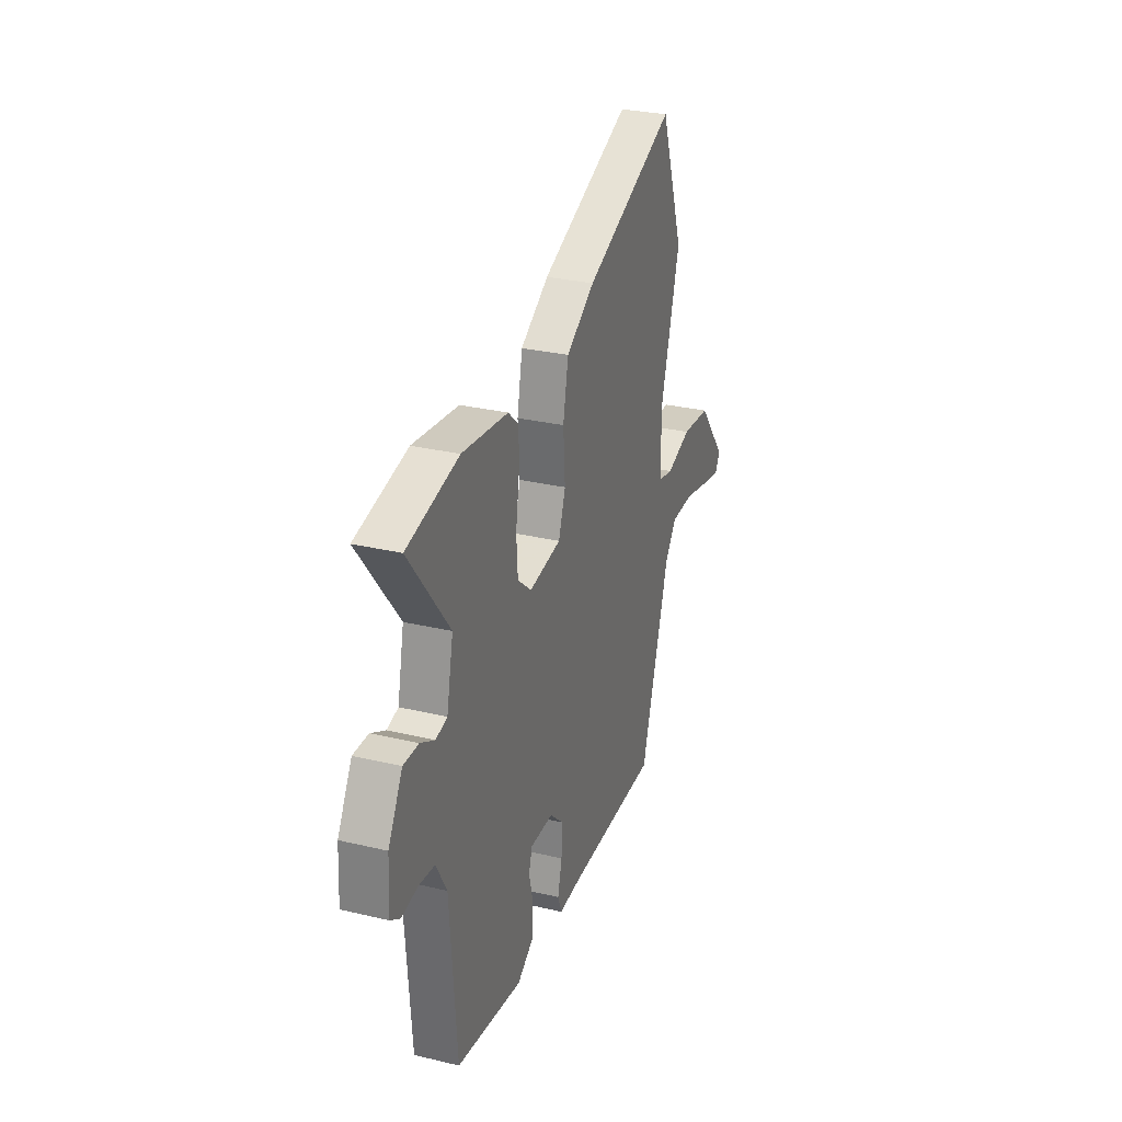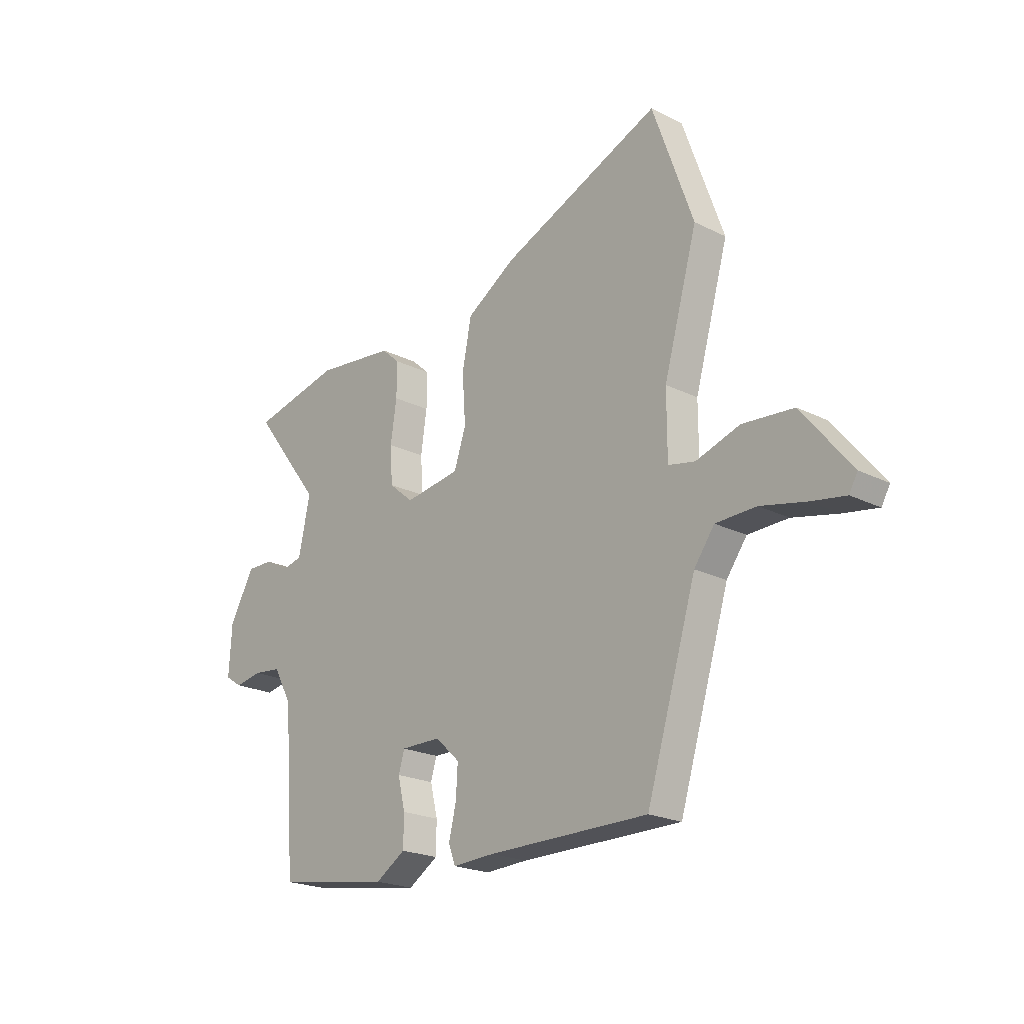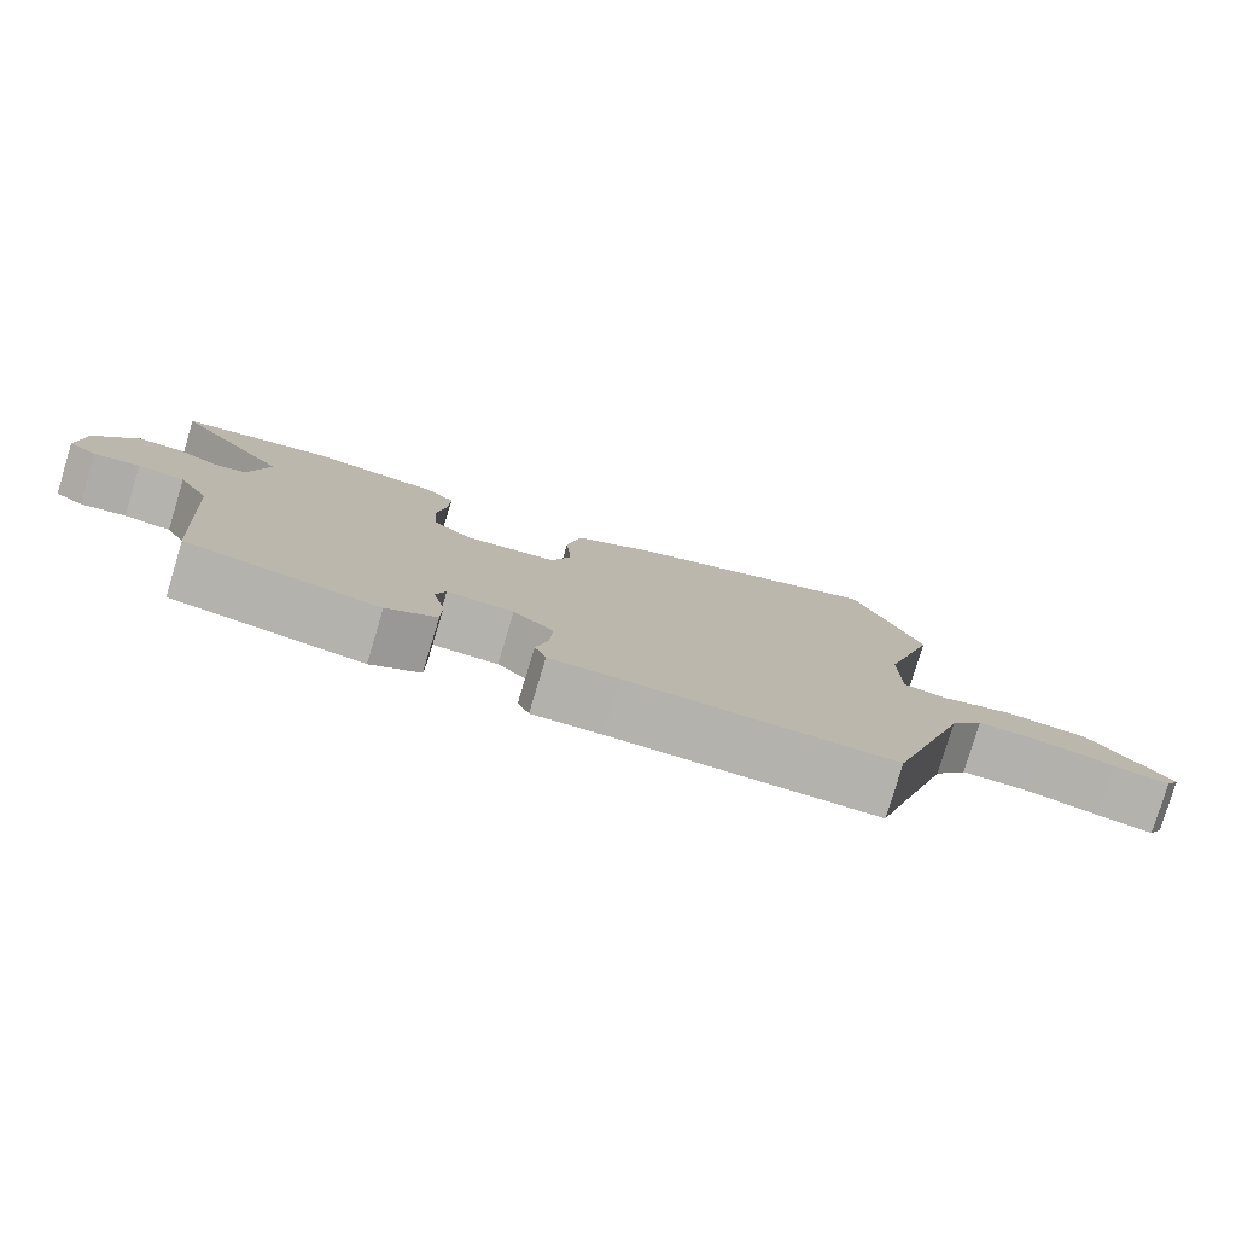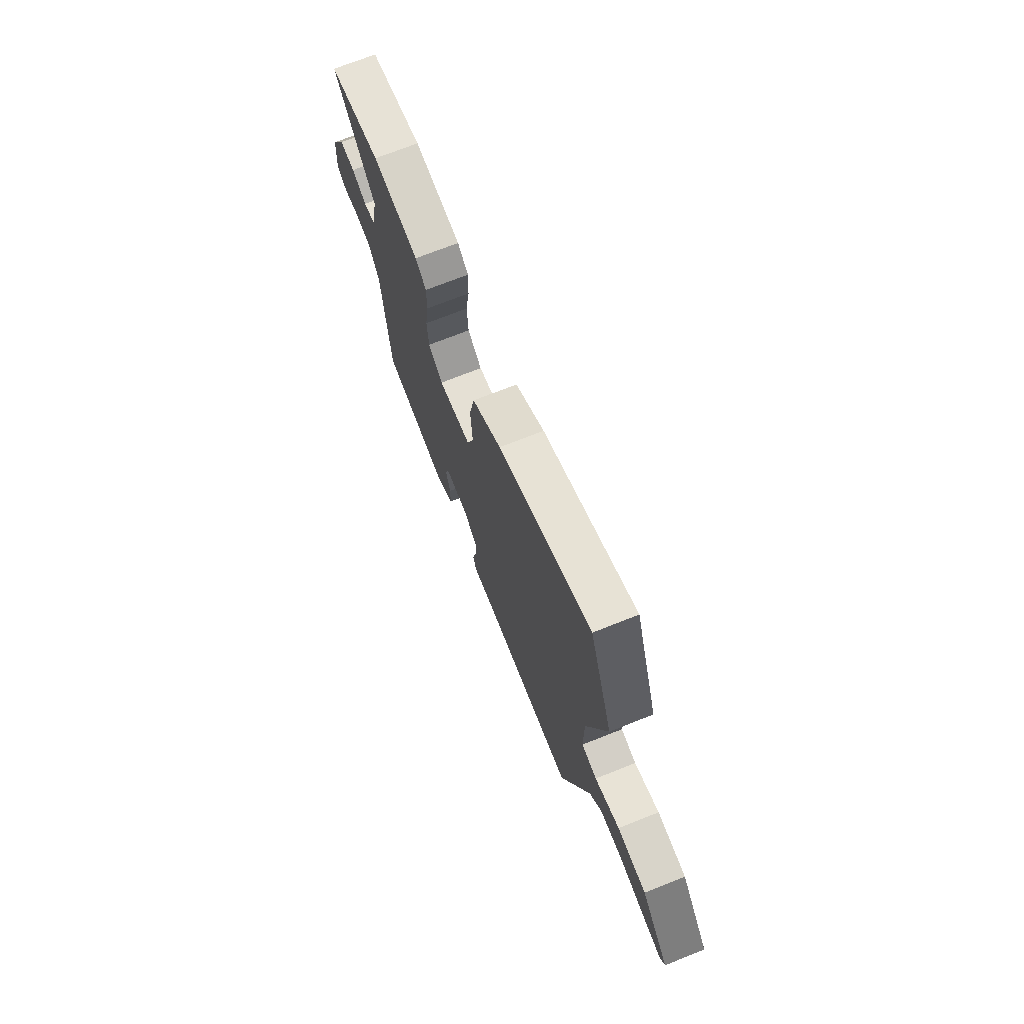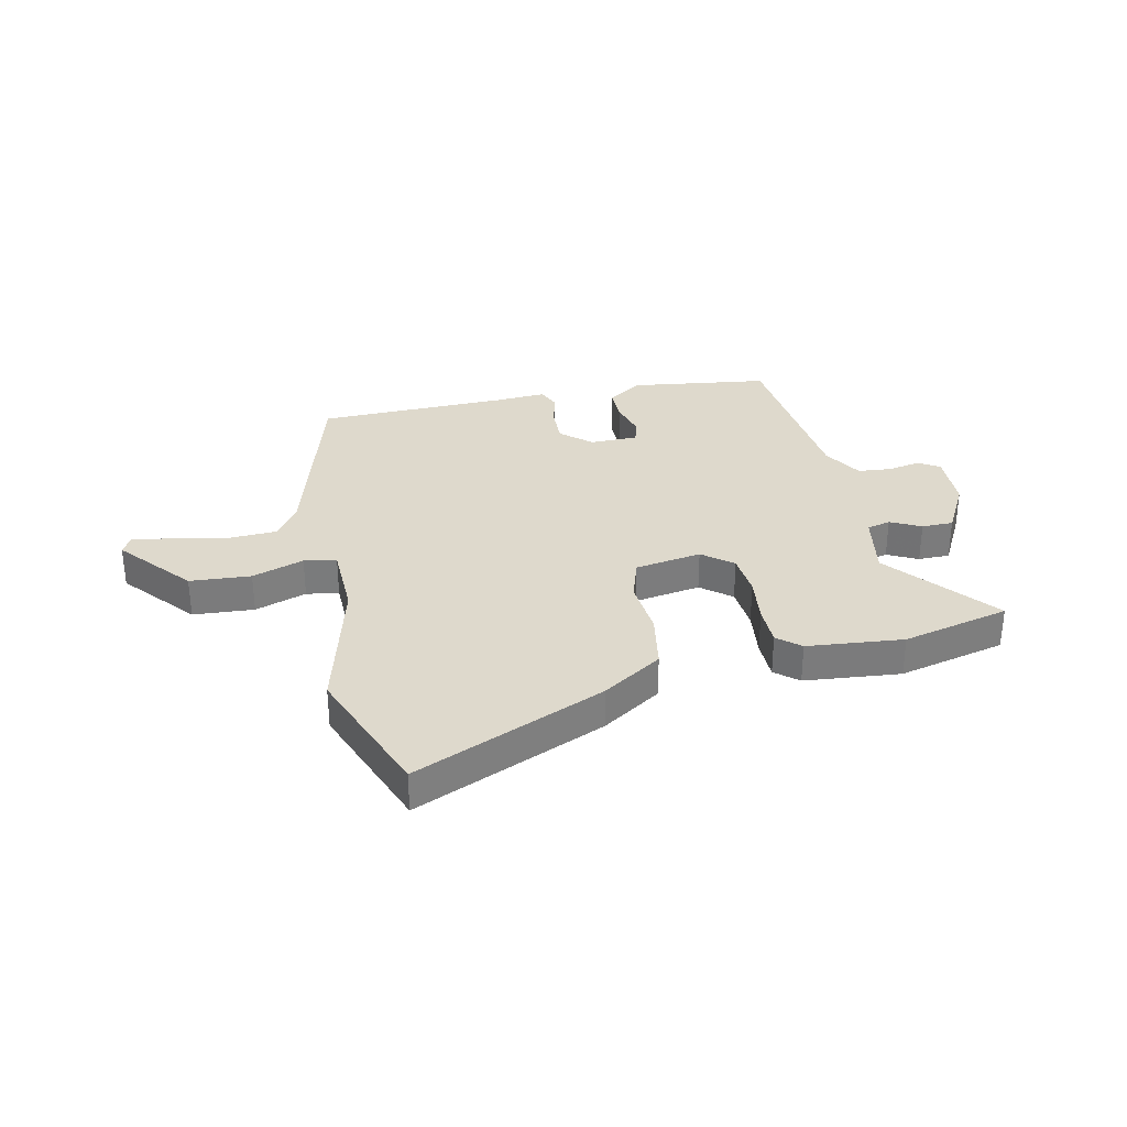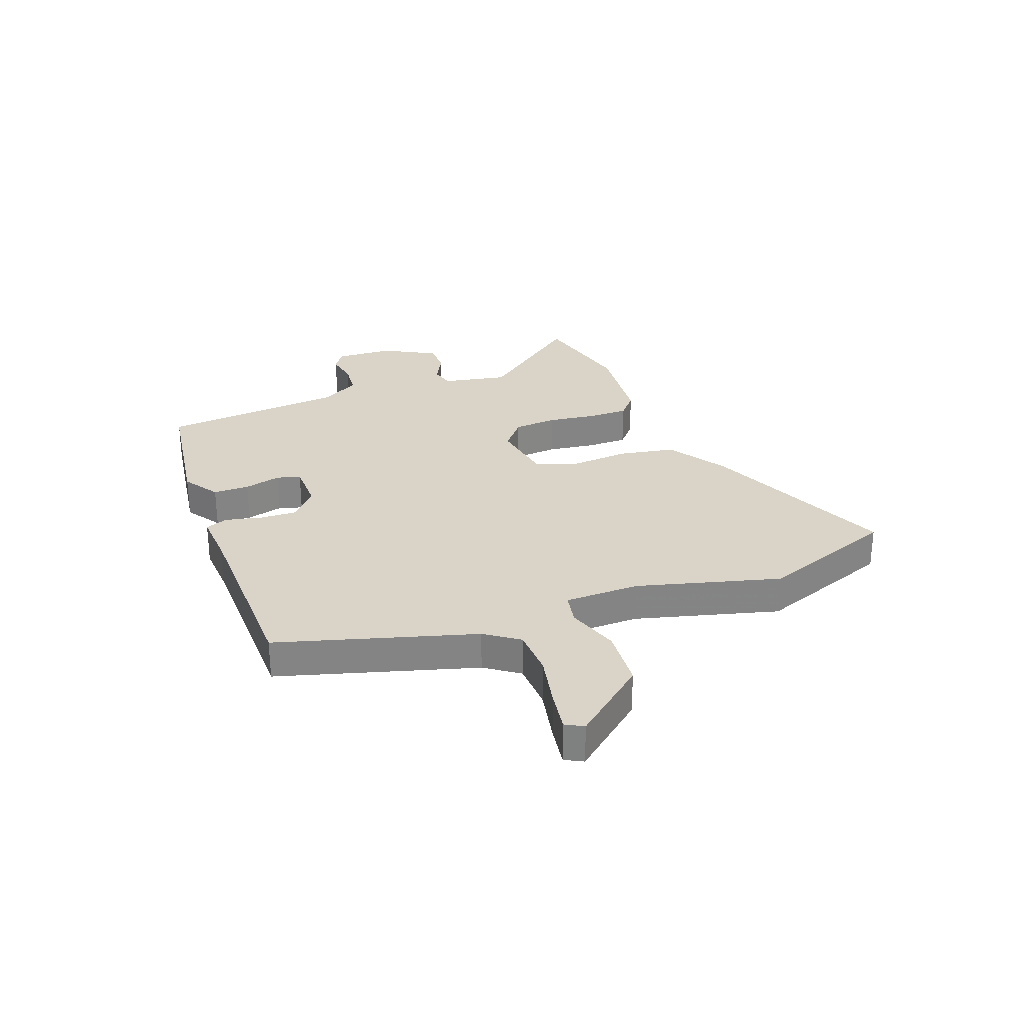
<metadata>
{"format":"obj","ext":"obj","renderer":"f3d","projection":"perspective","resolution":1024,"background":"white","views":[{"elev":29.4,"azim":109.3,"up":"+Z"},{"elev":-21.6,"azim":-131.4,"up":"+Z"},{"elev":-79.5,"azim":163.1,"up":"+Z"},{"elev":71.5,"azim":-111.7,"up":"+Z"},{"elev":31.9,"azim":-13.6,"up":"+Y"},{"elev":28.8,"azim":-111.5,"up":"+Y"}]}
</metadata>
<code>
v 0.436 0.07 0.514
v 0.631 0.07 0.472
v 0.479 0.07 0.275
v 0.504 0.07 0.157
v 0.547 0.07 0.147
v 0.601 0.07 0.176
v 0.658 0.07 0.177
v 0.712 0.07 0.082
v 0.718 0.07 -0.024
v 0.681 0.07 -0.048
v 0.622 0.07 -0.038
v 0.561 0.07 -0.045
v 0.521 0.07 -0.117
v 0.496 0.07 -0.449
v 0.246 0.07 -0.489
v 0.181 0.07 -0.448
v 0.18 0.07 -0.383
v 0.196 0.07 -0.317
v 0.183 0.07 -0.274
v 0.096 0.07 -0.275
v 0.043 0.07 -0.324
v 0.047 0.07 -0.391
v 0.063 0.07 -0.456
v 0.048 0.07 -0.496
v -0.043 0.07 -0.492
v -0.391 0.07 -0.493
v -0.499 0.07 -0.142
v -0.543 0.07 -0.082
v -0.63 0.07 -0.08
v -0.727 0.07 -0.102
v -0.801 0.07 -0.115
v -0.819 0.07 -0.083
v -0.713 0.07 0.049
v -0.603 0.07 0.059
v -0.509 0.07 0.029
v -0.451 0.07 0.041
v -0.451 0.07 0.176
v -0.524 0.07 0.432
v -0.436 0.07 0.68
v -0.089 0.07 0.539
v 0.019 0.07 0.472
v 0.039 0.07 0.37
v 0.032 0.07 0.266
v 0.058 0.07 0.19
v 0.179 0.07 0.173
v 0.232 0.07 0.218
v 0.237 0.07 0.297
v 0.224 0.07 0.384
v 0.223 0.07 0.457
v 0.263 0.07 0.493
v 0.436 0 0.514
v 0.631 0 0.472
v 0.479 0 0.275
v 0.504 0 0.157
v 0.547 0 0.147
v 0.601 0 0.176
v 0.658 0 0.177
v 0.712 0 0.082
v 0.718 0 -0.024
v 0.681 0 -0.048
v 0.622 0 -0.038
v 0.561 0 -0.045
v 0.521 0 -0.117
v 0.496 0 -0.449
v 0.246 0 -0.489
v 0.181 0 -0.448
v 0.18 0 -0.383
v 0.196 0 -0.317
v 0.183 0 -0.274
v 0.096 0 -0.275
v 0.043 0 -0.324
v 0.047 0 -0.391
v 0.063 0 -0.456
v 0.048 0 -0.496
v -0.043 0 -0.492
v -0.391 0 -0.493
v -0.499 0 -0.142
v -0.543 0 -0.082
v -0.63 0 -0.08
v -0.727 0 -0.102
v -0.801 0 -0.115
v -0.819 0 -0.083
v -0.713 0 0.049
v -0.603 0 0.059
v -0.509 0 0.029
v -0.451 0 0.041
v -0.451 0 0.176
v -0.524 0 0.432
v -0.436 0 0.68
v -0.089 0 0.539
v 0.019 0 0.472
v 0.039 0 0.37
v 0.032 0 0.266
v 0.058 0 0.19
v 0.179 0 0.173
v 0.232 0 0.218
v 0.237 0 0.297
v 0.224 0 0.384
v 0.223 0 0.457
v 0.263 0 0.493
f 47 48 49 50
f 46 47 50 1
f 40 41 42 43
f 40 43 44
f 37 38 39 40
f 36 37 40 44
f 32 33 34 35
f 32 35 36
f 29 30 31 32
f 29 32 36 44
f 25 26 27
f 25 27 28
f 22 23 24 25
f 21 22 25 28
f 20 21 28
f 19 20 28
f 15 16 17 18
f 13 14 15 18
f 12 13 18 19
f 8 9 10 11
f 8 11 12
f 5 6 7 8
f 4 5 8 12
f 46 1 2 3
f 45 46 3 4
f 28 29 44 45
f 19 28 45
f 4 12 19 45
f 100 99 98 97
f 51 100 97 96
f 93 92 91 90
f 94 93 90
f 90 89 88 87
f 94 90 87 86
f 85 84 83 82
f 86 85 82
f 82 81 80 79
f 94 86 82 79
f 77 76 75
f 78 77 75
f 75 74 73 72
f 78 75 72 71
f 78 71 70
f 78 70 69
f 68 67 66 65
f 68 65 64 63
f 69 68 63 62
f 61 60 59 58
f 62 61 58
f 58 57 56 55
f 62 58 55 54
f 53 52 51 96
f 54 53 96 95
f 95 94 79 78
f 95 78 69
f 95 69 62 54
f 1 51 52 2
f 2 52 53 3
f 3 53 54 4
f 4 54 55 5
f 5 55 56 6
f 6 56 57 7
f 7 57 58 8
f 8 58 59 9
f 9 59 60 10
f 10 60 61 11
f 11 61 62 12
f 12 62 63 13
f 13 63 64 14
f 14 64 65 15
f 15 65 66 16
f 16 66 67 17
f 17 67 68 18
f 18 68 69 19
f 19 69 70 20
f 20 70 71 21
f 21 71 72 22
f 22 72 73 23
f 23 73 74 24
f 24 74 75 25
f 25 75 76 26
f 26 76 77 27
f 27 77 78 28
f 28 78 79 29
f 29 79 80 30
f 30 80 81 31
f 31 81 82 32
f 32 82 83 33
f 33 83 84 34
f 34 84 85 35
f 35 85 86 36
f 36 86 87 37
f 37 87 88 38
f 38 88 89 39
f 39 89 90 40
f 40 90 91 41
f 41 91 92 42
f 42 92 93 43
f 43 93 94 44
f 44 94 95 45
f 45 95 96 46
f 46 96 97 47
f 47 97 98 48
f 48 98 99 49
f 49 99 100 50
f 50 100 51 1

</code>
